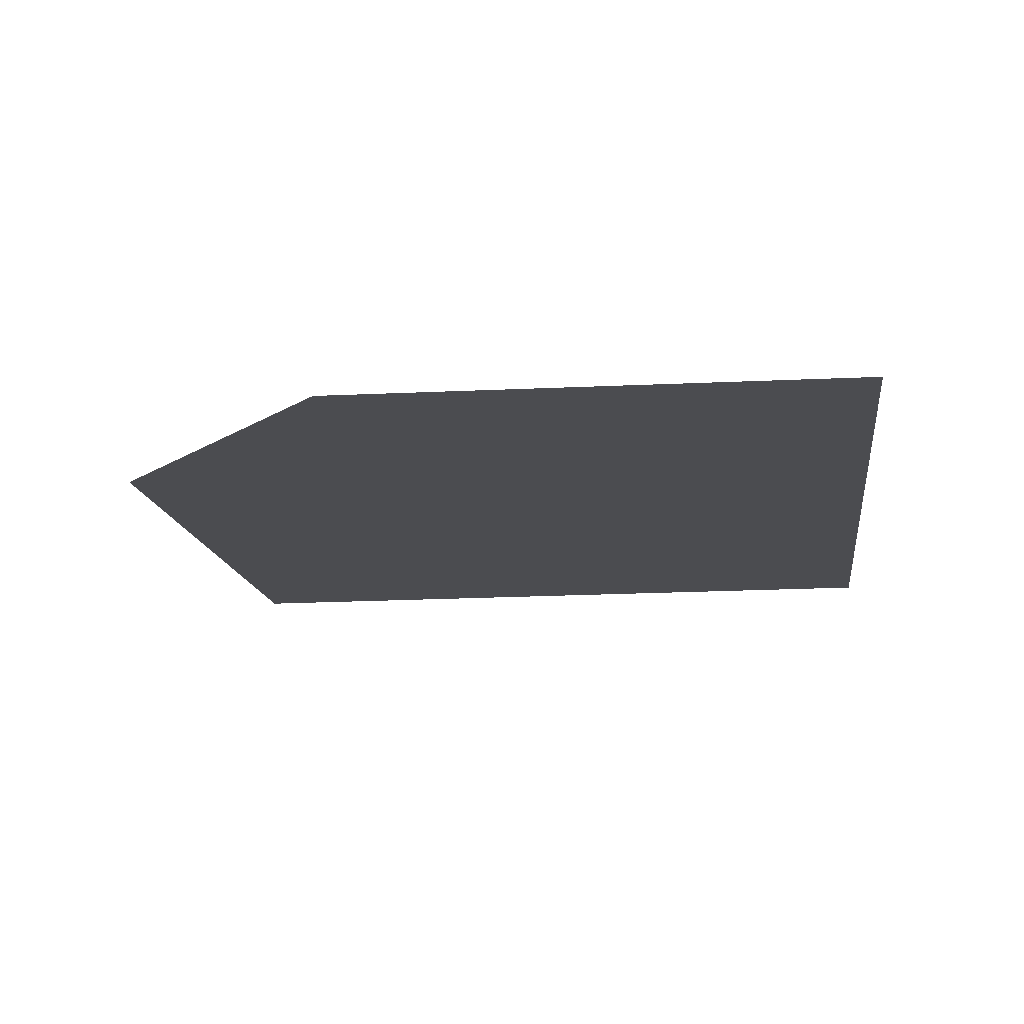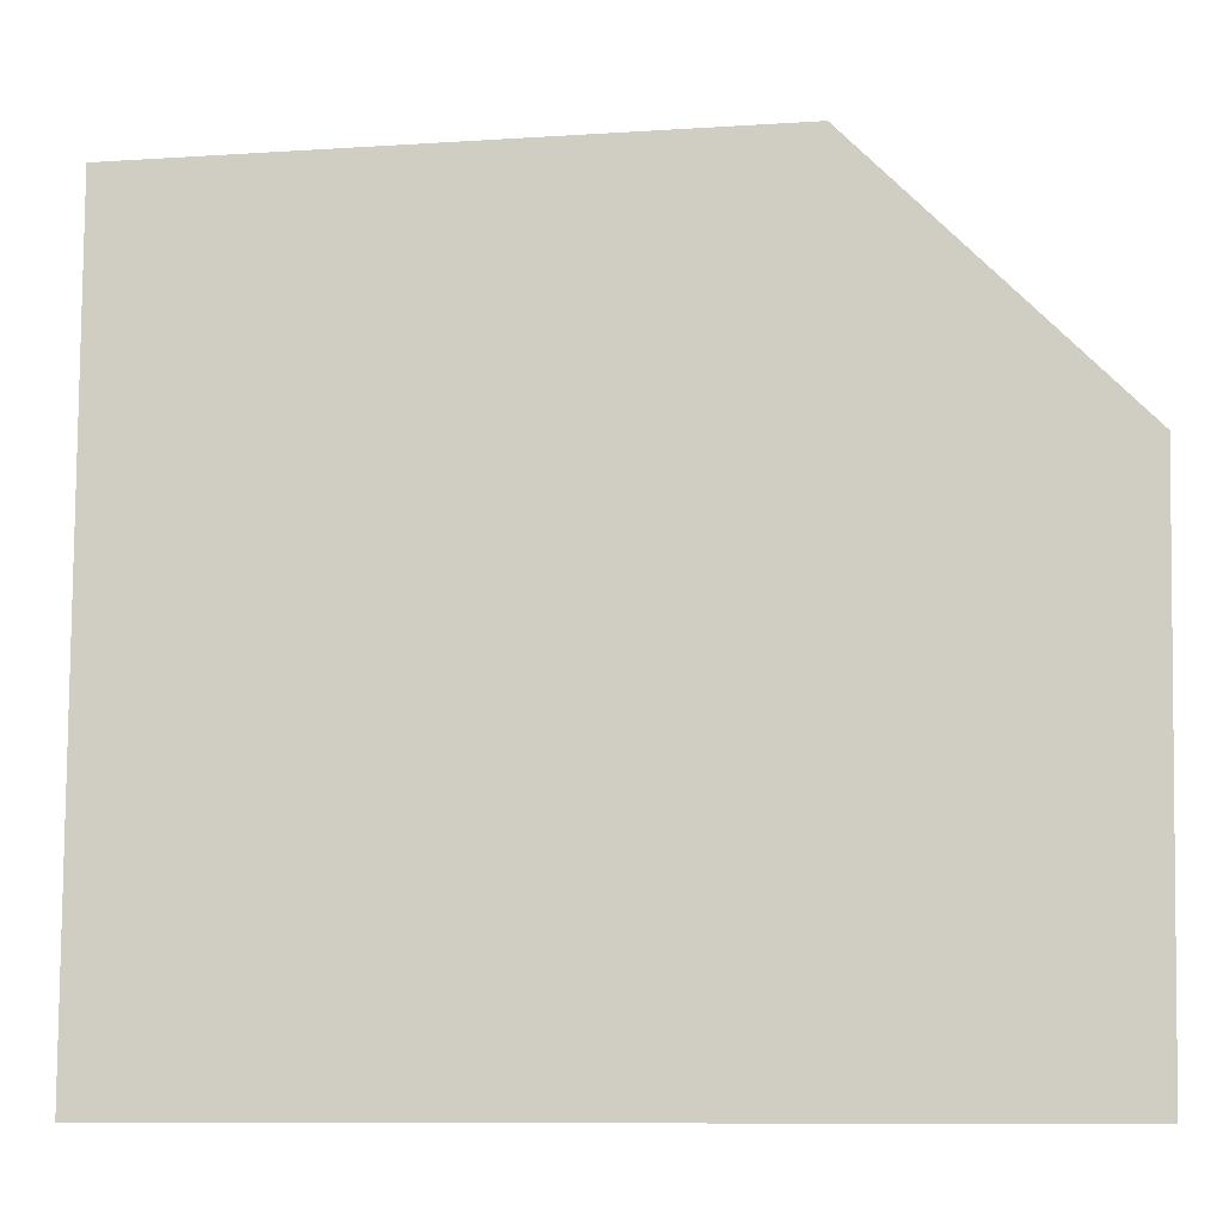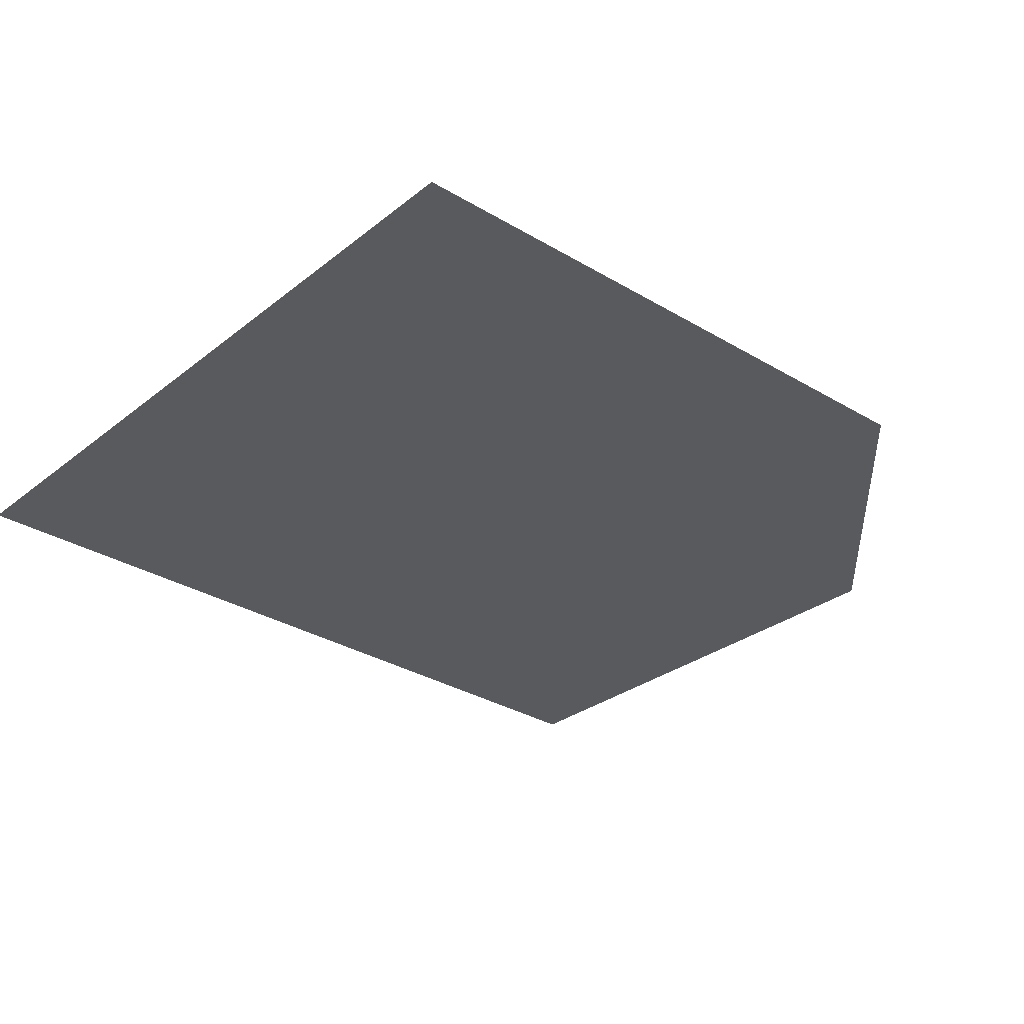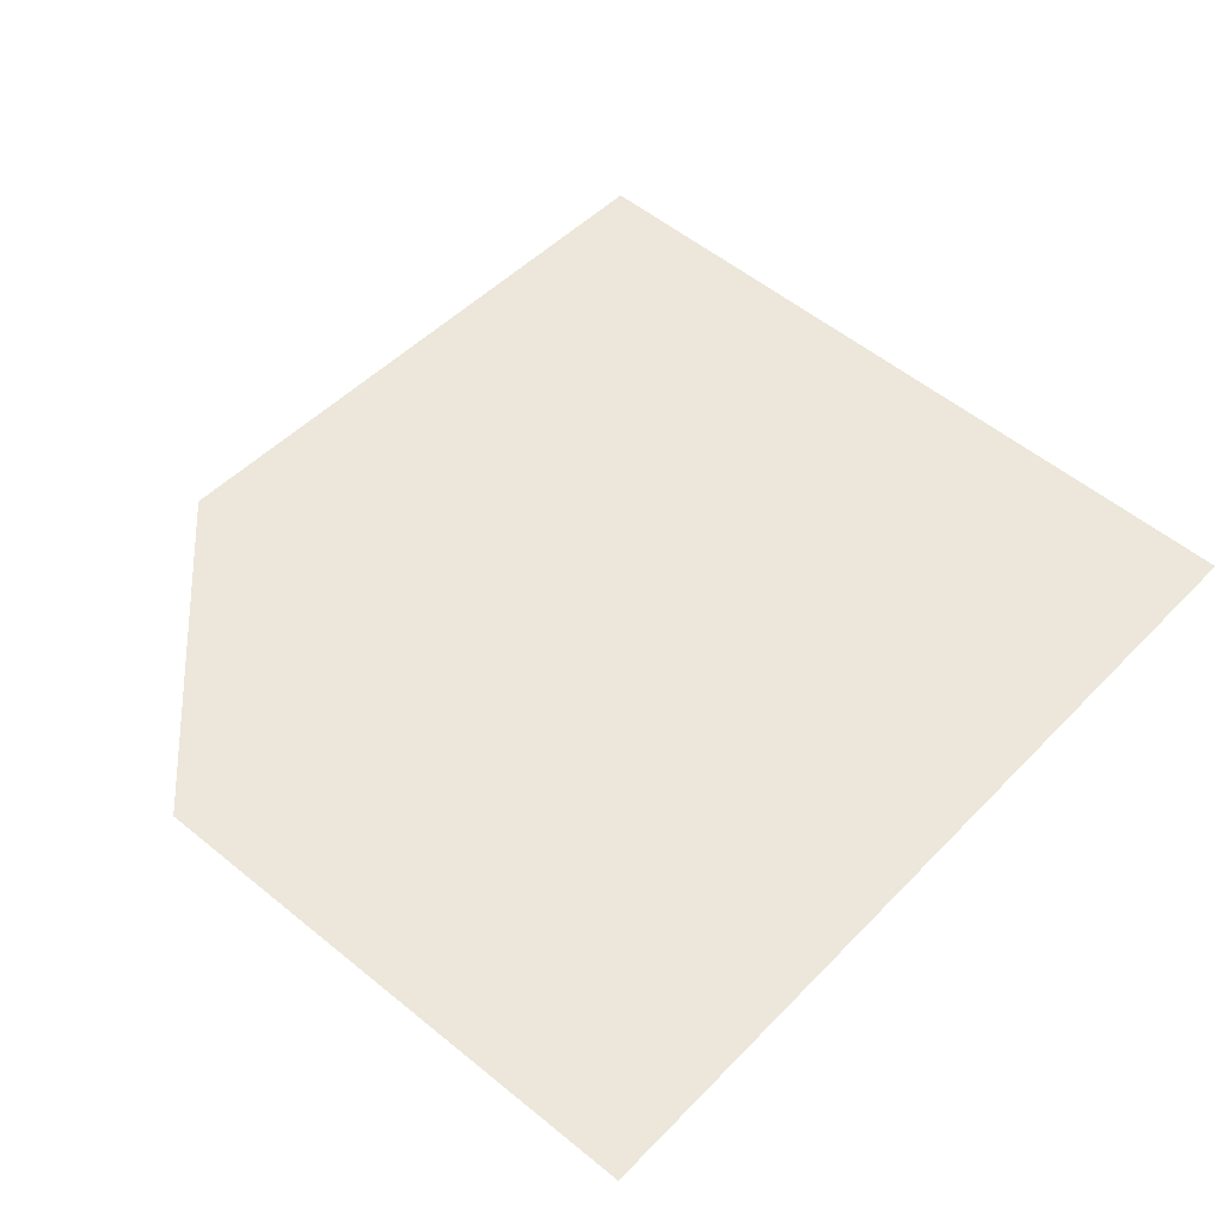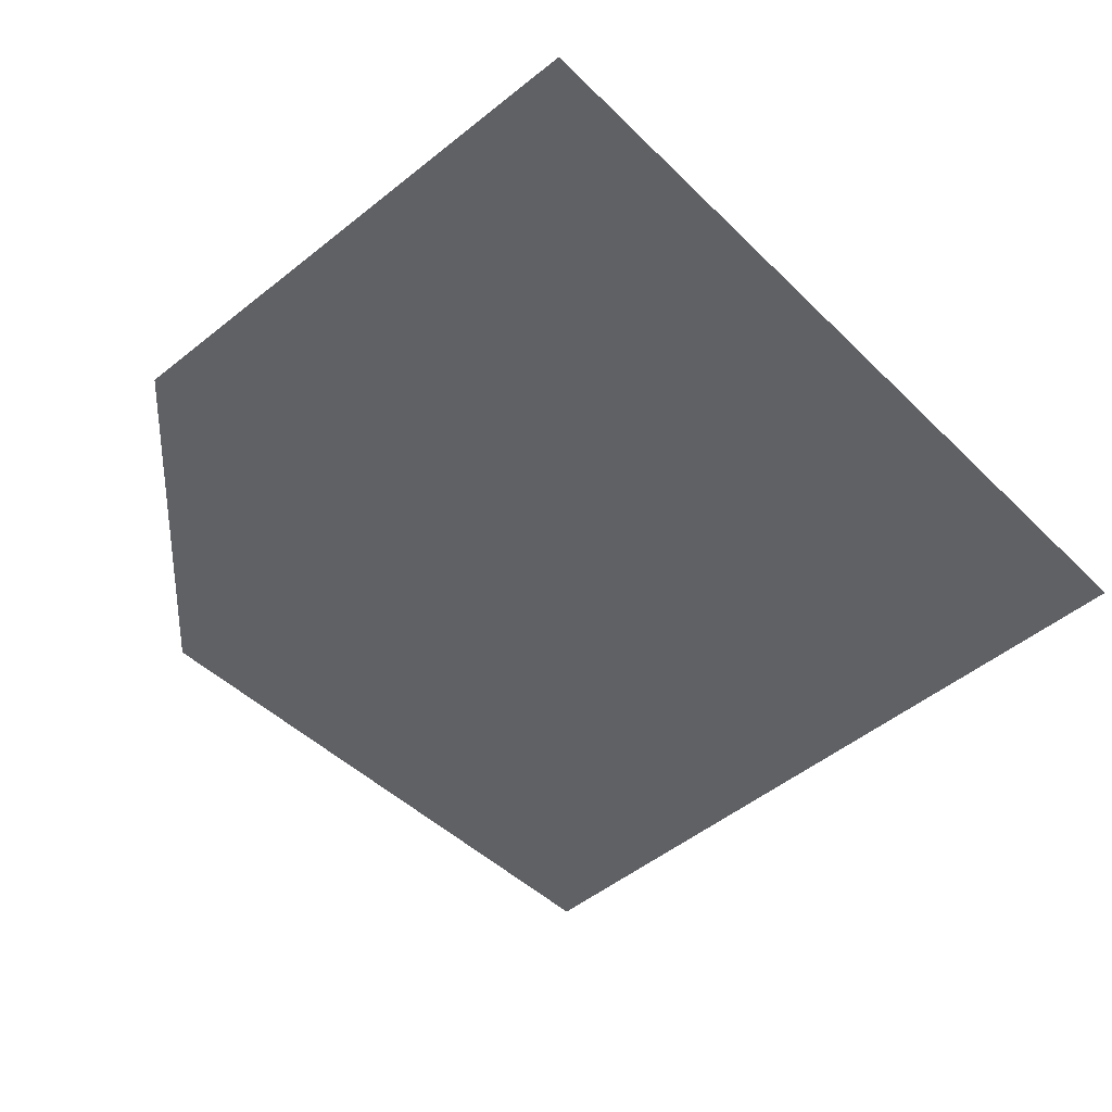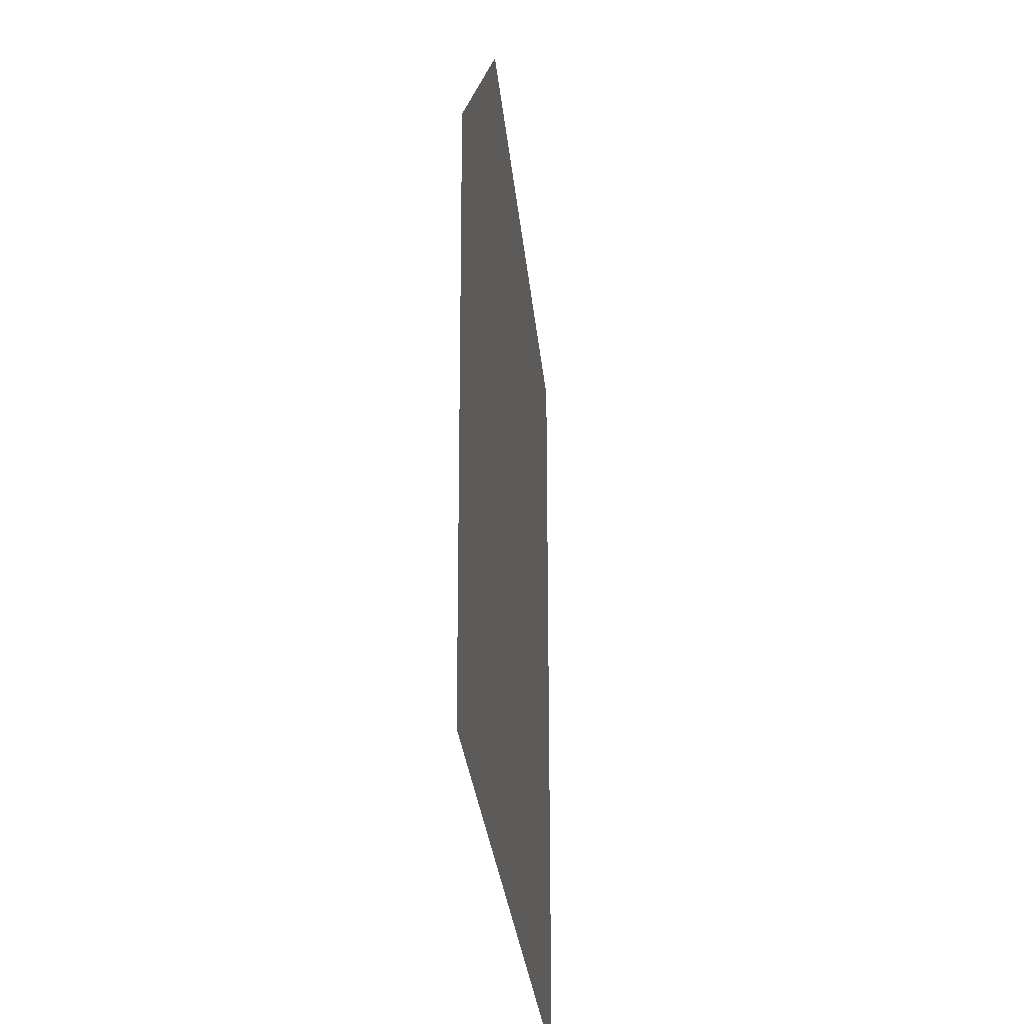
<metadata>
{"format":"obj","ext":"obj","renderer":"f3d","projection":"perspective","resolution":1024,"background":"white","views":[{"elev":-15.2,"azim":97.2,"up":"+Y"},{"elev":-9.8,"azim":6.6,"up":"+Z"},{"elev":-30.8,"azim":-41.5,"up":"+Y"},{"elev":52.4,"azim":132.4,"up":"+Y"},{"elev":-48.8,"azim":132.7,"up":"+Y"},{"elev":-27.7,"azim":95.3,"up":"+Z"}]}
</metadata>
<code>
g default
v 47.25 0 -43.65
v -47.76 0 -43.65
v -47.72 -0.02859 42.4
v 19.61 -0.02859 43.65
v 48.49 -0 14.79
g polySurface1 hall2:pPlane5
f 1 2 3 4 5

</code>
